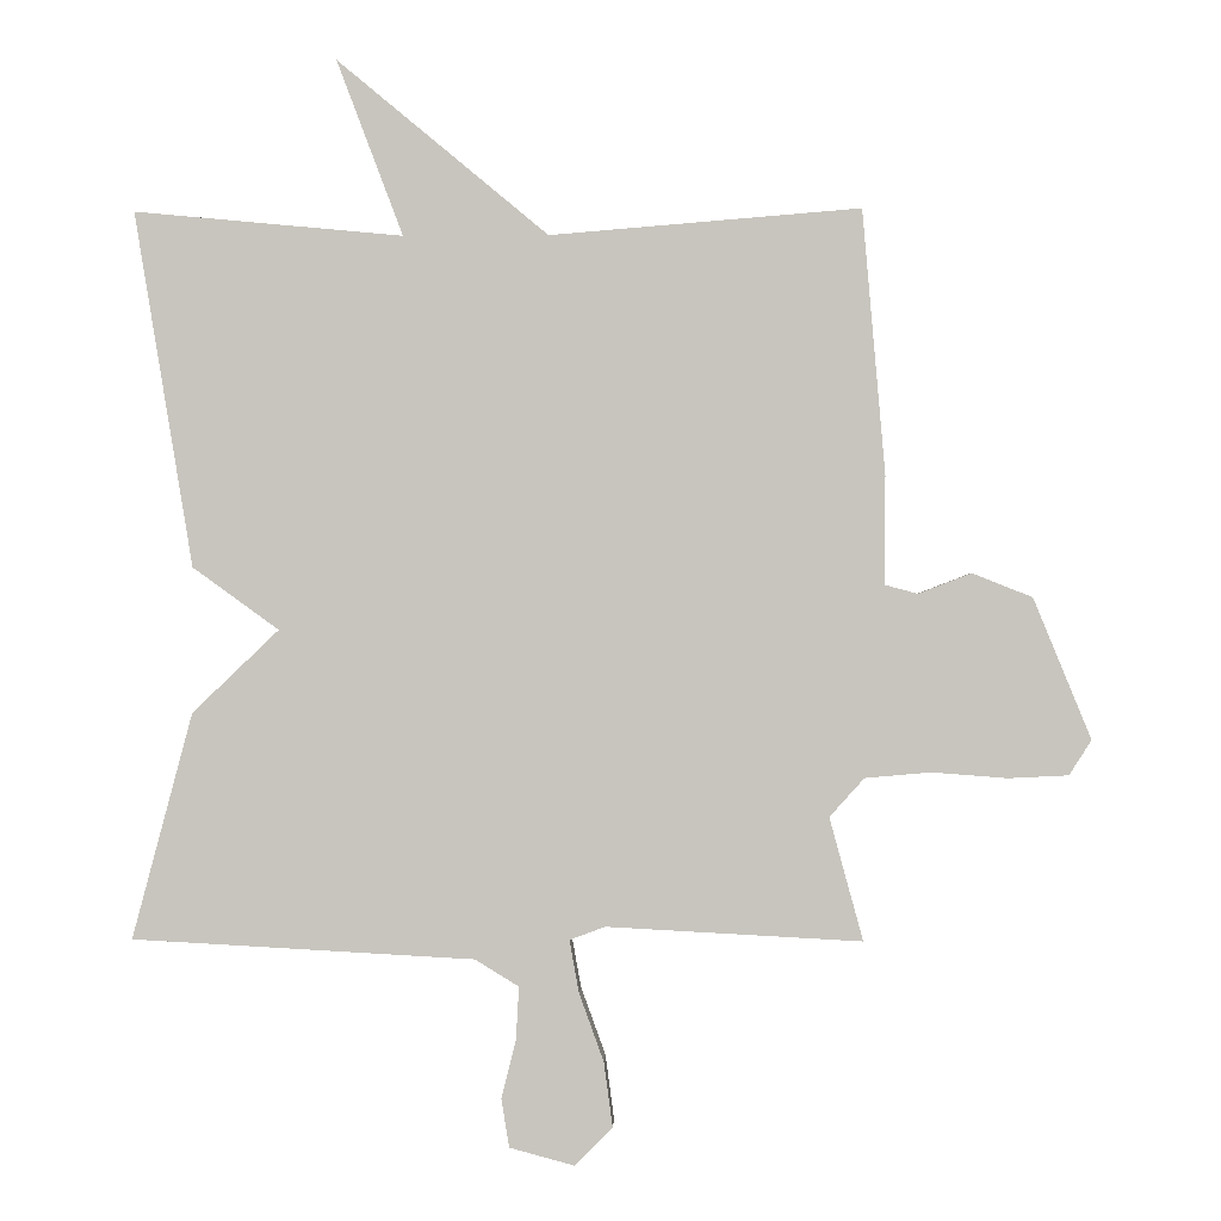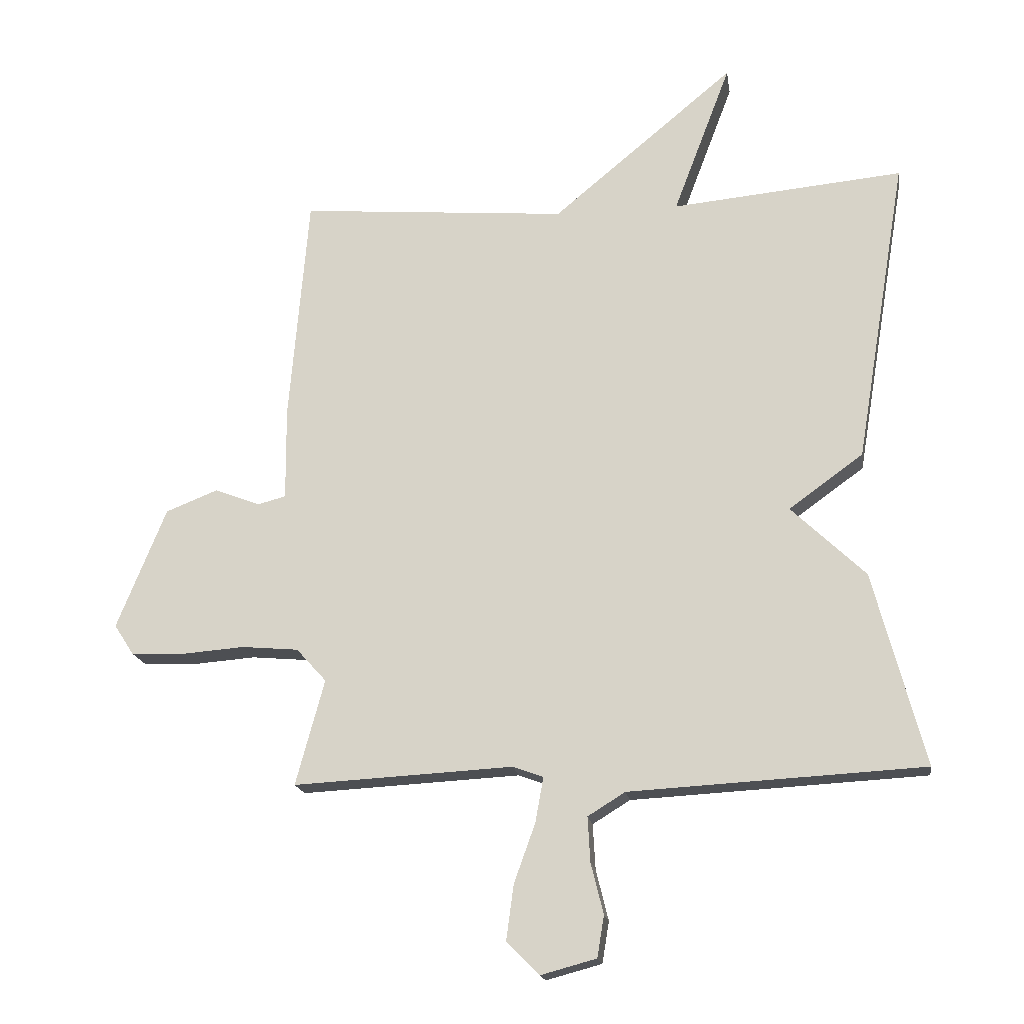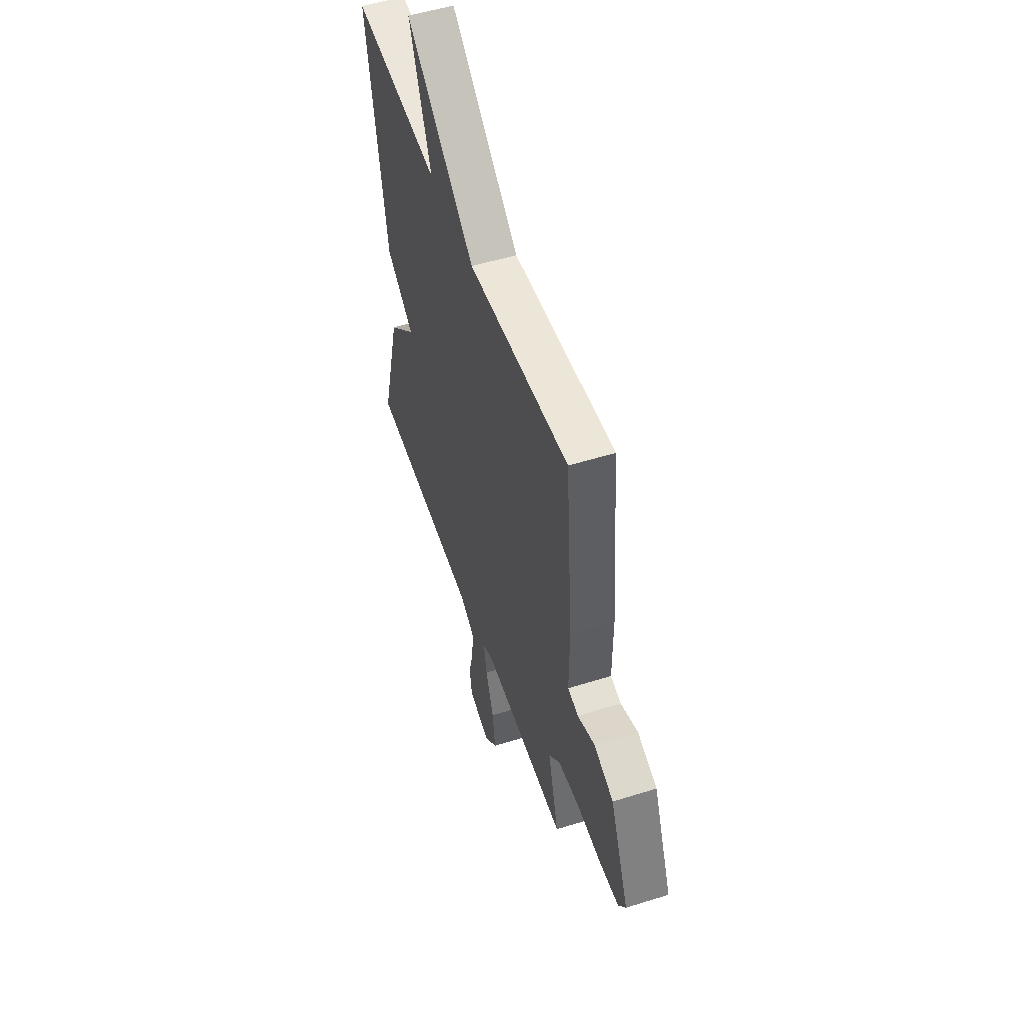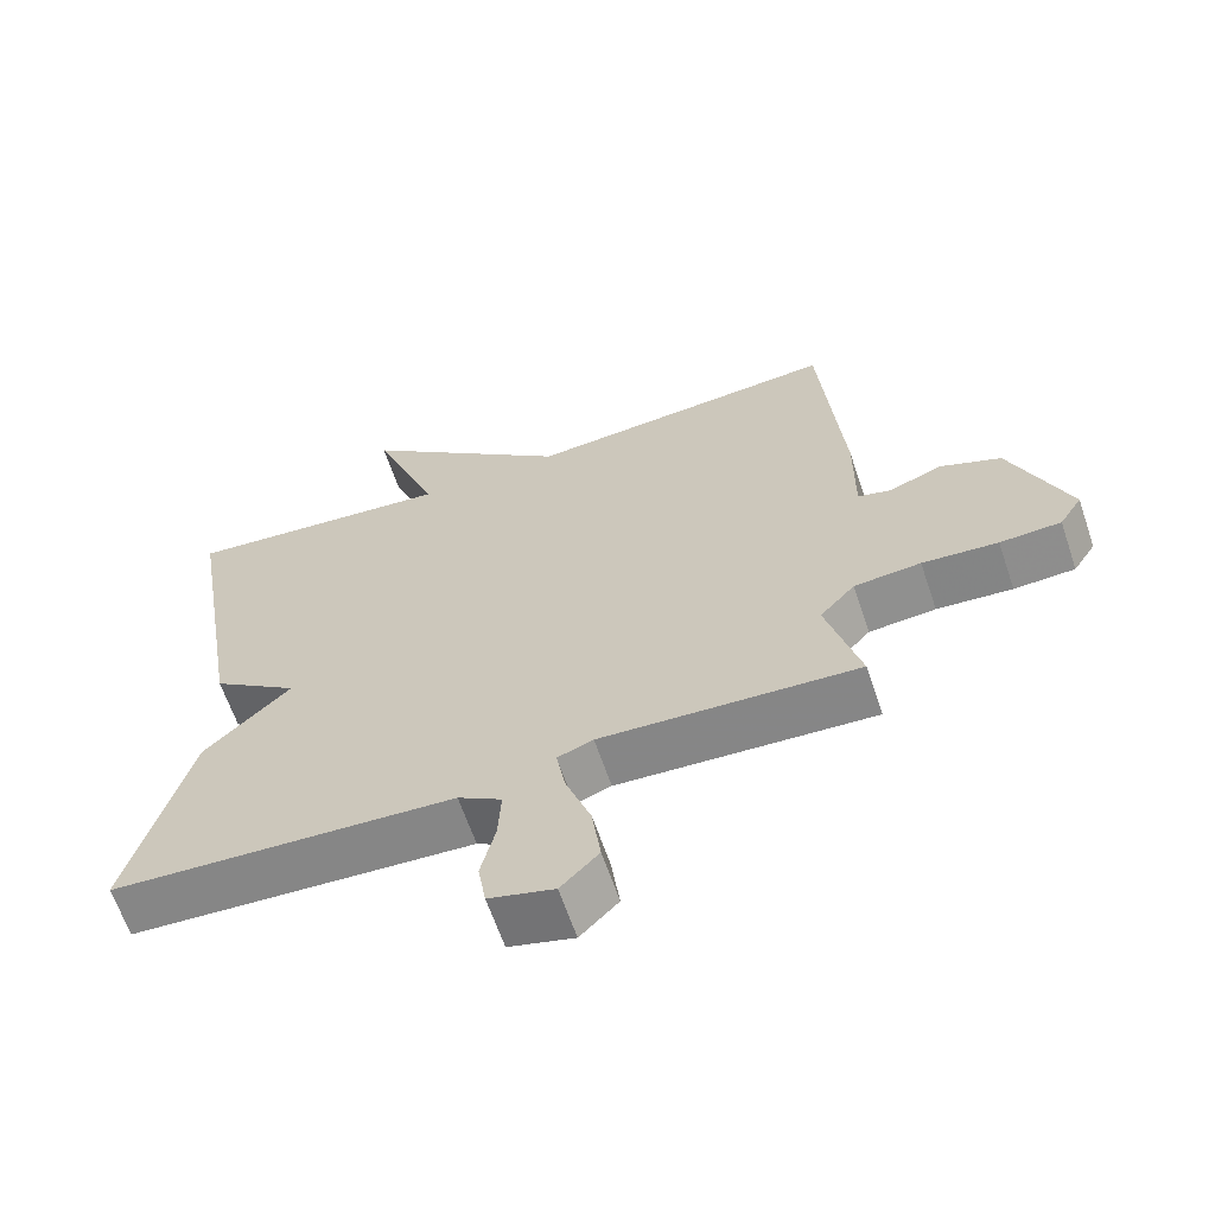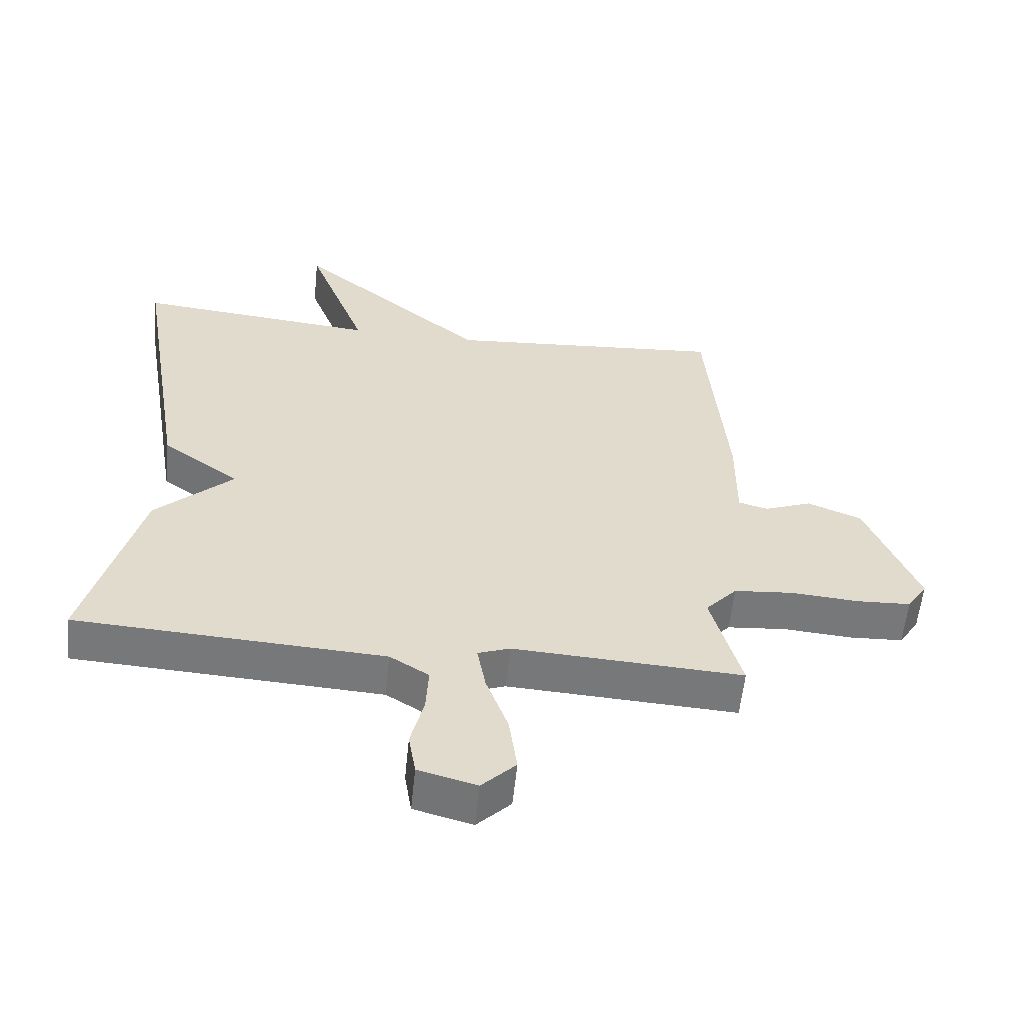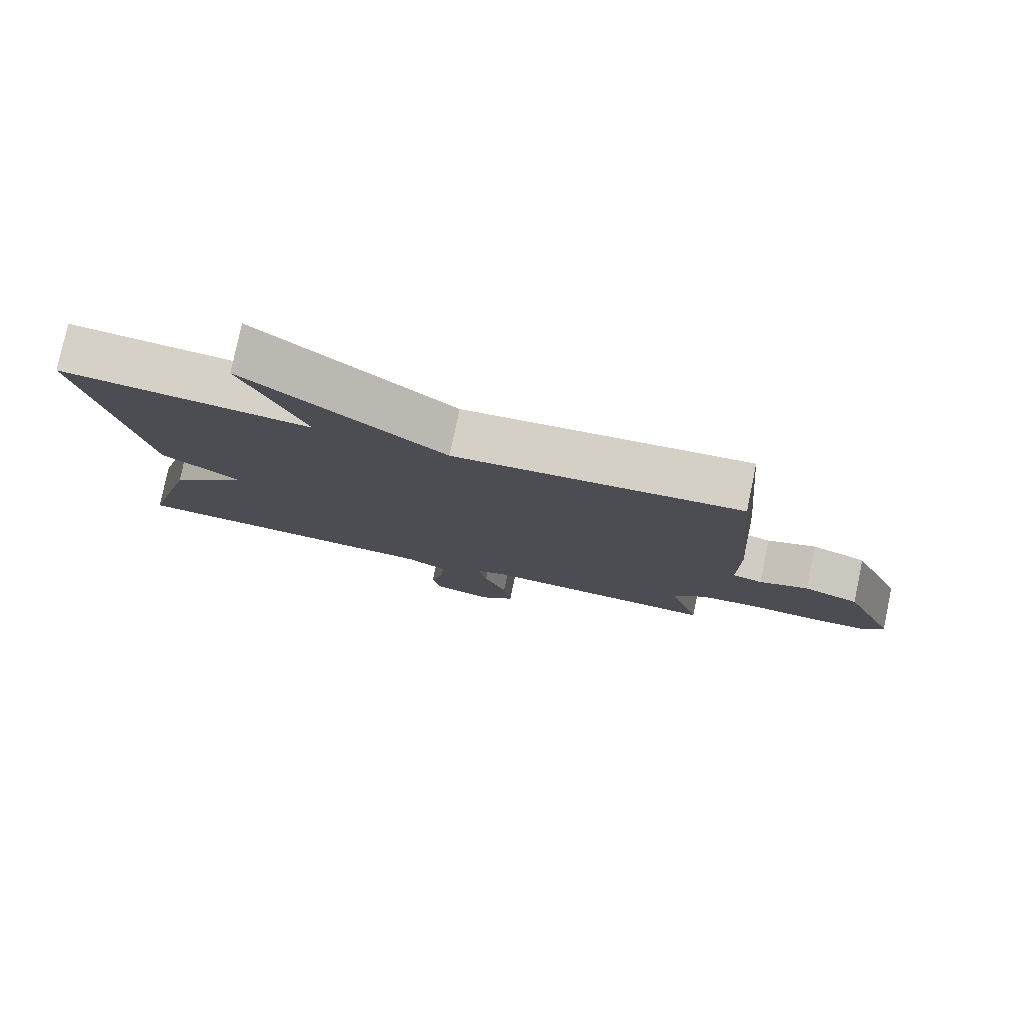
<metadata>
{"format":"obj","ext":"obj","renderer":"f3d","projection":"perspective","resolution":1024,"background":"white","views":[{"elev":-1.0,"azim":1.7,"up":"+Z"},{"elev":-17.6,"azim":-171.5,"up":"+Z"},{"elev":52.7,"azim":71.4,"up":"+Z"},{"elev":-63.6,"azim":18.7,"up":"+Z"},{"elev":-57.5,"azim":-5.8,"up":"+Z"},{"elev":79.1,"azim":11.8,"up":"+Z"}]}
</metadata>
<code>
v -0.5 0.07 0.5
v -0.129 0.07 0.465
v -0.221 0.07 0.708
v 0.071 0.07 0.465
v 0.5 0.07 0.5
v 0.531 0.07 0.134
v 0.53 0.07 -0.015
v 0.575 0.07 -0.027
v 0.648 0.07 0.001
v 0.731 0.07 -0.032
v 0.81 0.07 -0.226
v 0.779 0.07 -0.274
v 0.696 0.07 -0.278
v 0.593 0.07 -0.27
v 0.502 0.07 -0.278
v 0.454 0.07 -0.331
v 0.5 0.07 -0.5
v 0.149 0.07 -0.481
v 0.1 0.07 -0.499
v 0.113 0.07 -0.571
v 0.147 0.07 -0.665
v 0.159 0.07 -0.754
v 0.107 0.07 -0.806
v 0.018 0.07 -0.782
v 0.007 0.07 -0.716
v 0.027 0.07 -0.635
v 0.031 0.07 -0.563
v -0.029 0.07 -0.526
v -0.5 0.07 -0.5
v -0.418 0.07 -0.19
v -0.299 0.07 -0.076
v -0.418 0.07 0.01
v -0.5 0 0.5
v -0.129 0 0.465
v -0.221 0 0.708
v 0.071 0 0.465
v 0.5 0 0.5
v 0.531 0 0.134
v 0.53 0 -0.015
v 0.575 0 -0.027
v 0.648 0 0.001
v 0.731 0 -0.032
v 0.81 0 -0.226
v 0.779 0 -0.274
v 0.696 0 -0.278
v 0.593 0 -0.27
v 0.502 0 -0.278
v 0.454 0 -0.331
v 0.5 0 -0.5
v 0.149 0 -0.481
v 0.1 0 -0.499
v 0.113 0 -0.571
v 0.147 0 -0.665
v 0.159 0 -0.754
v 0.107 0 -0.806
v 0.018 0 -0.782
v 0.007 0 -0.716
v 0.027 0 -0.635
v 0.031 0 -0.563
v -0.029 0 -0.526
v -0.5 0 -0.5
v -0.418 0 -0.19
v -0.299 0 -0.076
v -0.418 0 0.01
f 31 32 1 2
f 28 29 30 31
f 27 28 31 2
f 24 25 26
f 23 24 26
f 22 23 26
f 21 22 26
f 20 21 26
f 19 20 26 27
f 16 17 18
f 15 16 18 19
f 12 13 14
f 11 12 14
f 10 11 14
f 9 10 14
f 8 9 14
f 7 8 14 15
f 7 15 19
f 6 7 19
f 5 6 19
f 4 5 19
f 2 3 4
f 2 4 19 27
f 34 33 64 63
f 63 62 61 60
f 34 63 60 59
f 58 57 56
f 58 56 55
f 58 55 54
f 58 54 53
f 58 53 52
f 59 58 52 51
f 50 49 48
f 51 50 48 47
f 46 45 44
f 46 44 43
f 46 43 42
f 46 42 41
f 46 41 40
f 47 46 40 39
f 51 47 39
f 51 39 38
f 51 38 37
f 51 37 36
f 36 35 34
f 59 51 36 34
f 1 33 34 2
f 2 34 35 3
f 3 35 36 4
f 4 36 37 5
f 5 37 38 6
f 6 38 39 7
f 7 39 40 8
f 8 40 41 9
f 9 41 42 10
f 10 42 43 11
f 11 43 44 12
f 12 44 45 13
f 13 45 46 14
f 14 46 47 15
f 15 47 48 16
f 16 48 49 17
f 17 49 50 18
f 18 50 51 19
f 19 51 52 20
f 20 52 53 21
f 21 53 54 22
f 22 54 55 23
f 23 55 56 24
f 24 56 57 25
f 25 57 58 26
f 26 58 59 27
f 27 59 60 28
f 28 60 61 29
f 29 61 62 30
f 30 62 63 31
f 31 63 64 32
f 32 64 33 1

</code>
